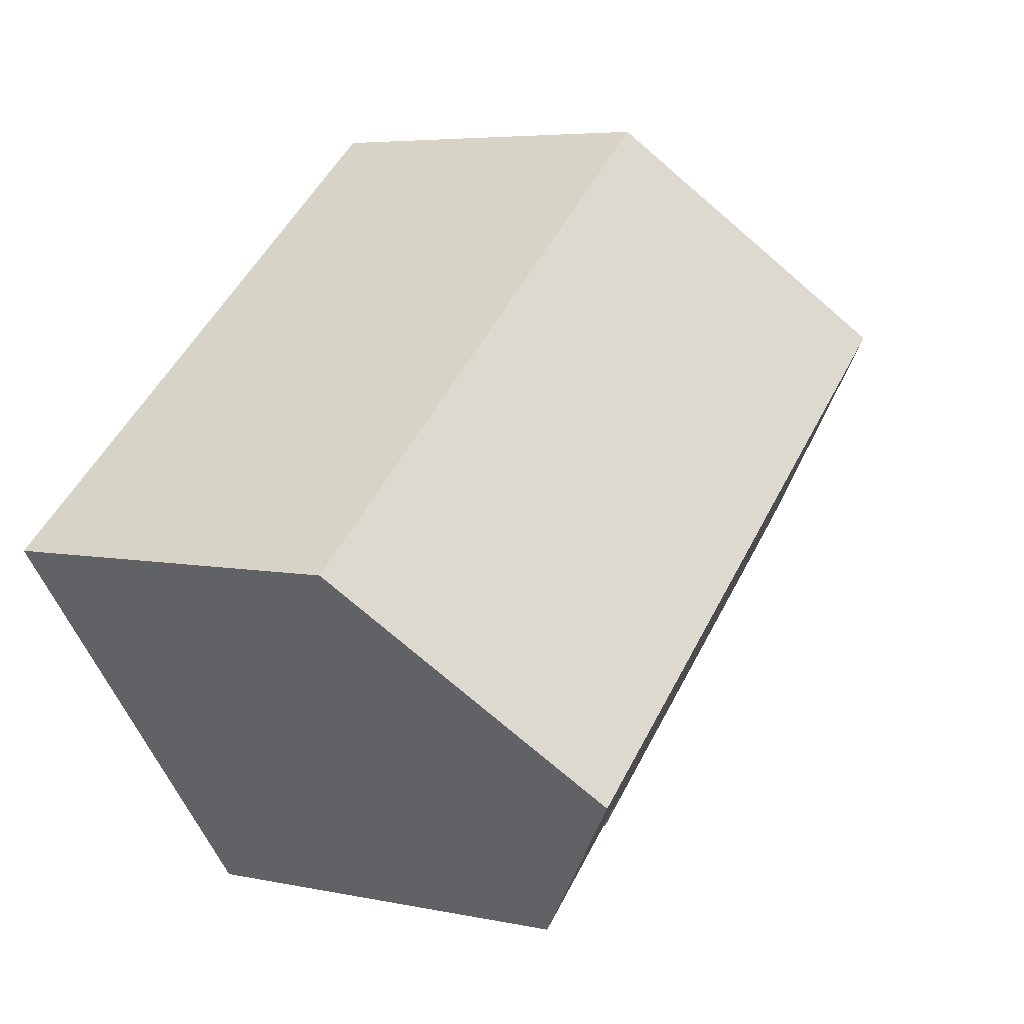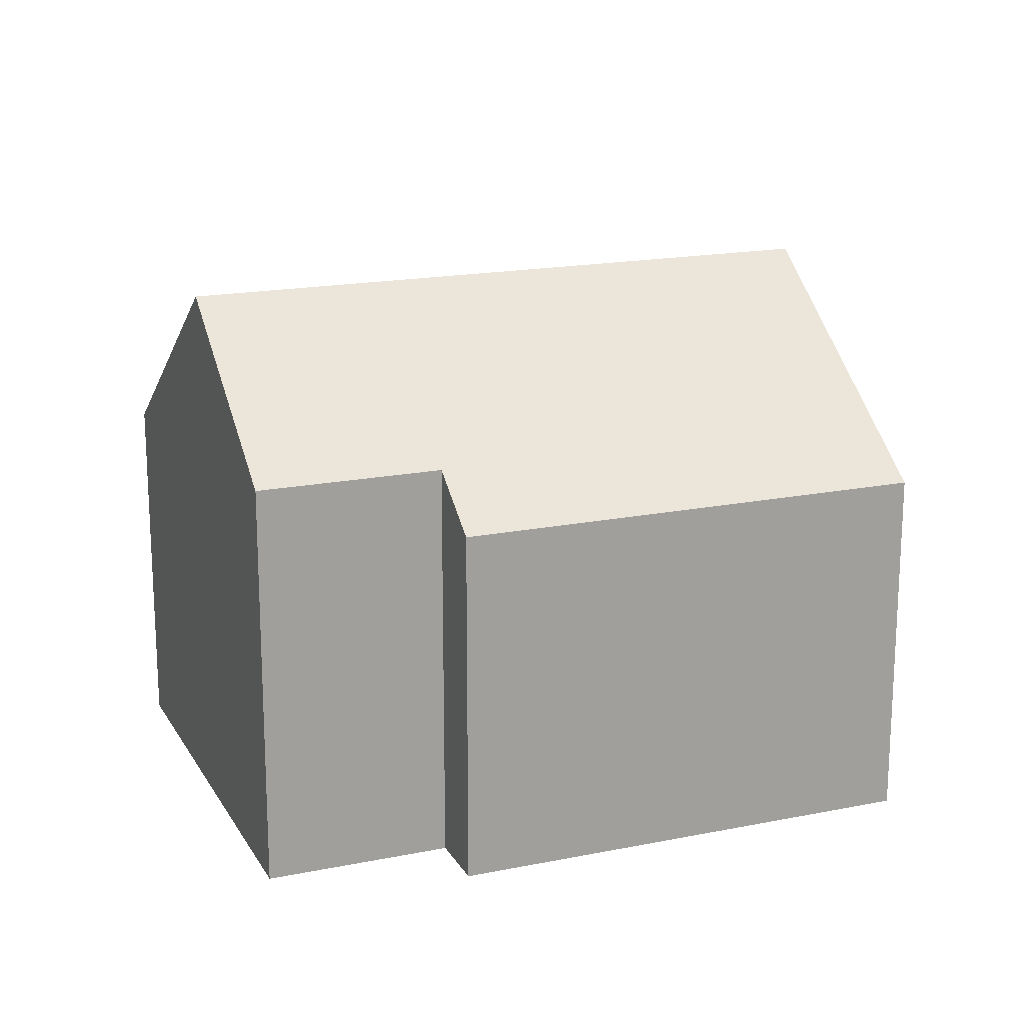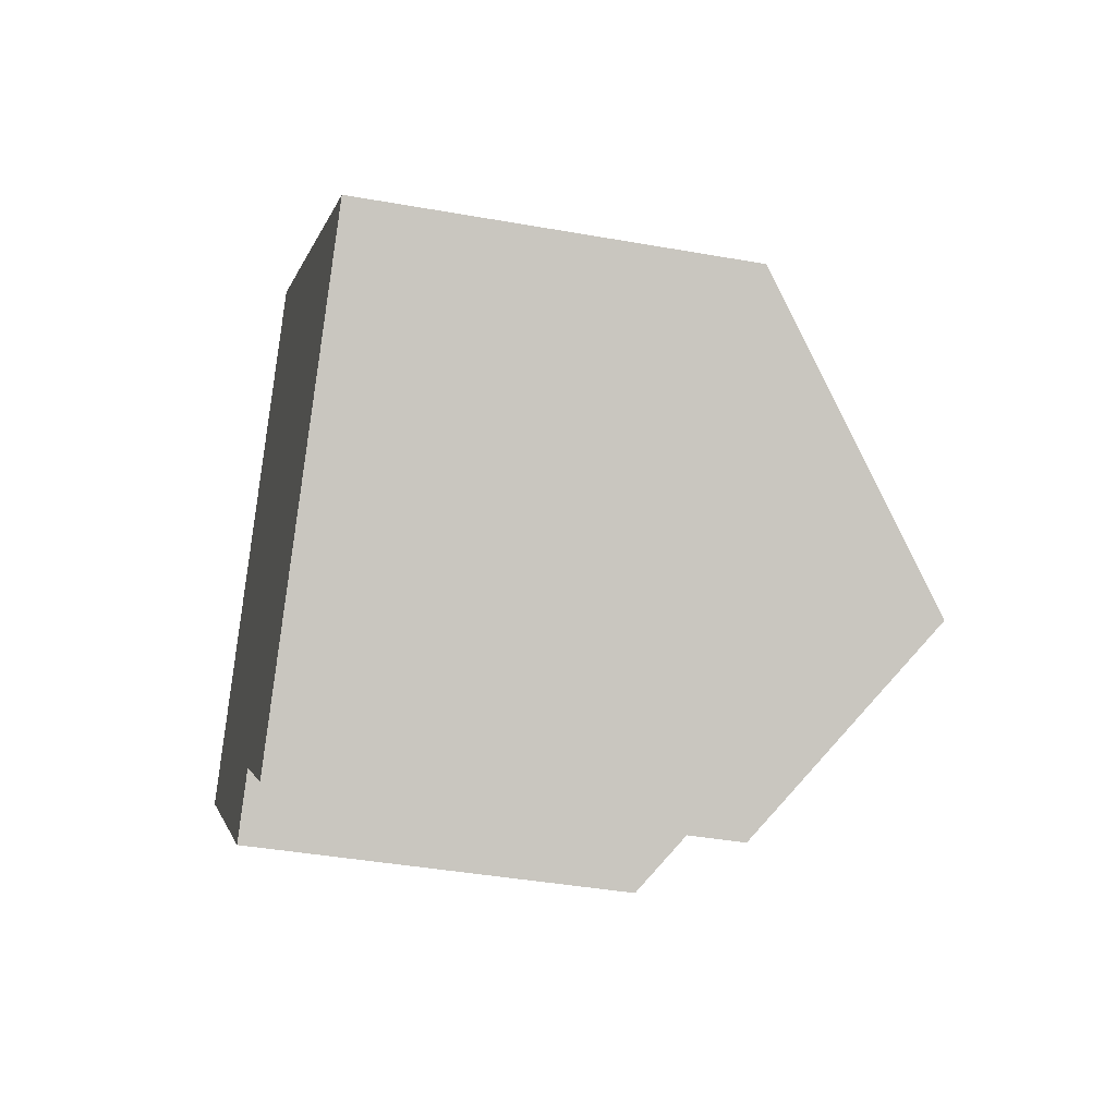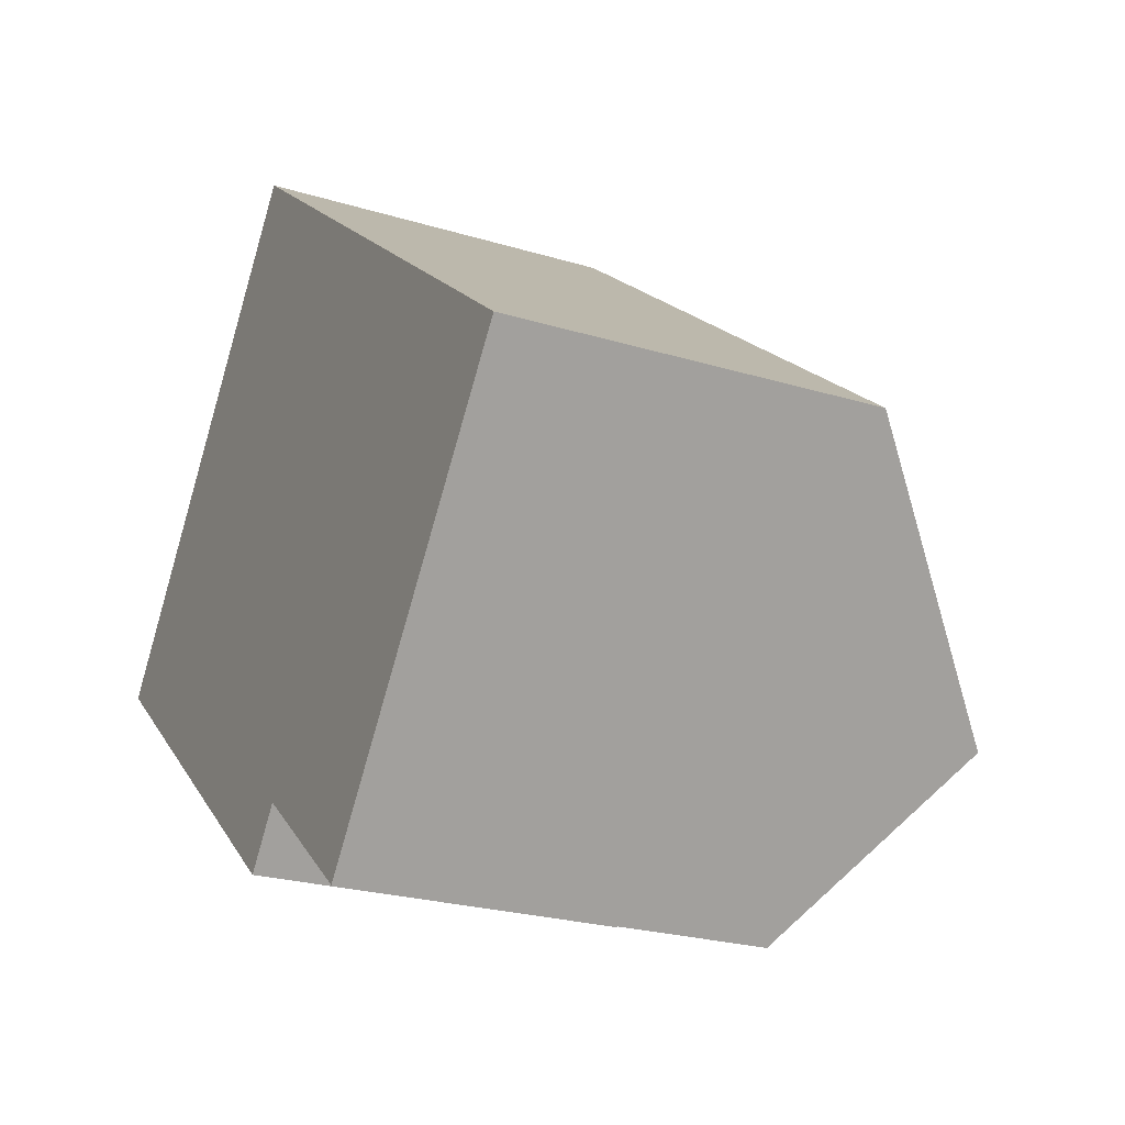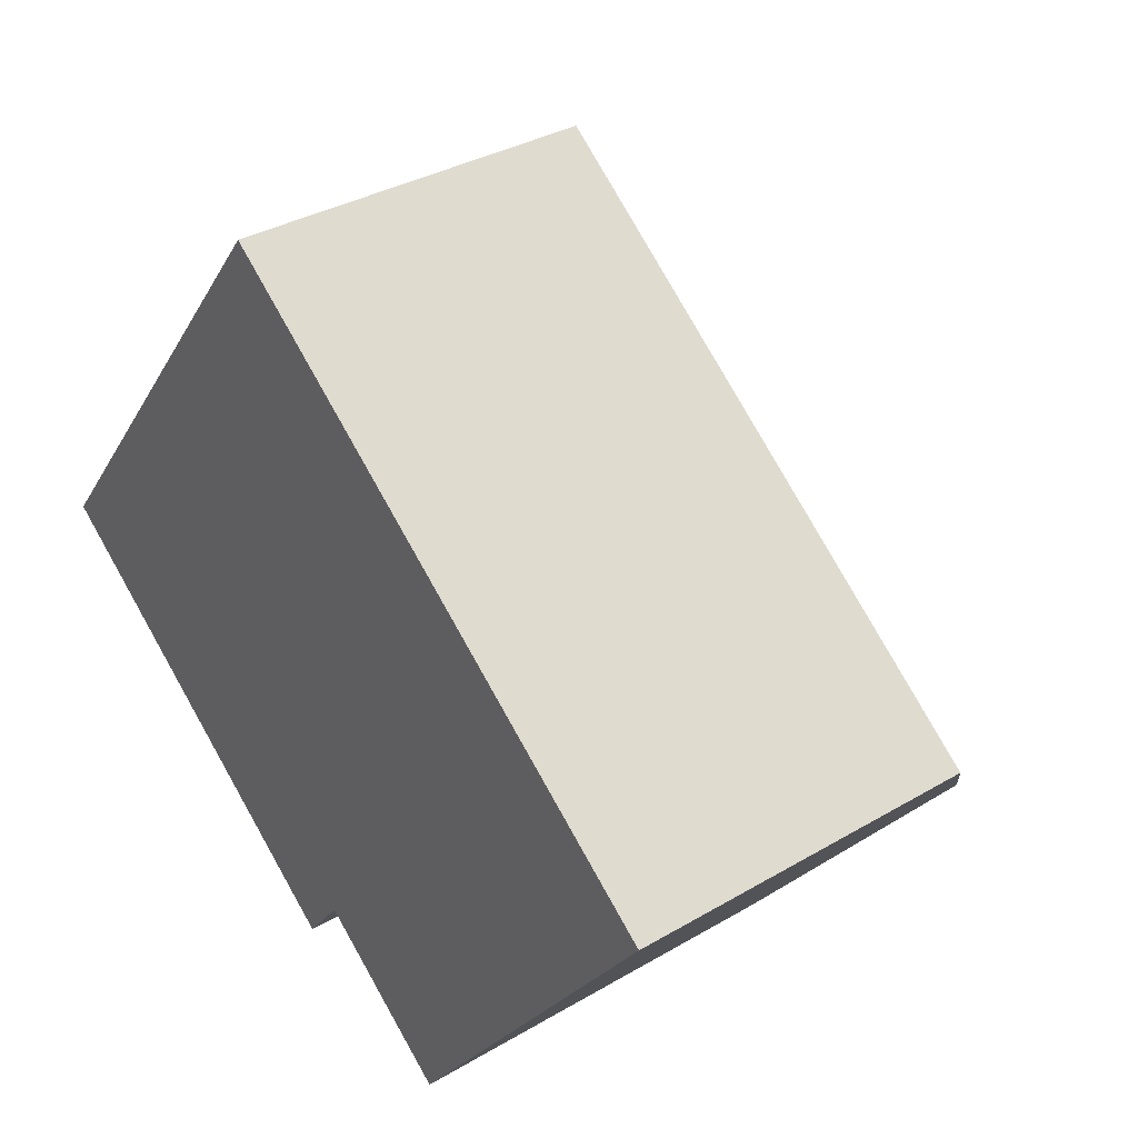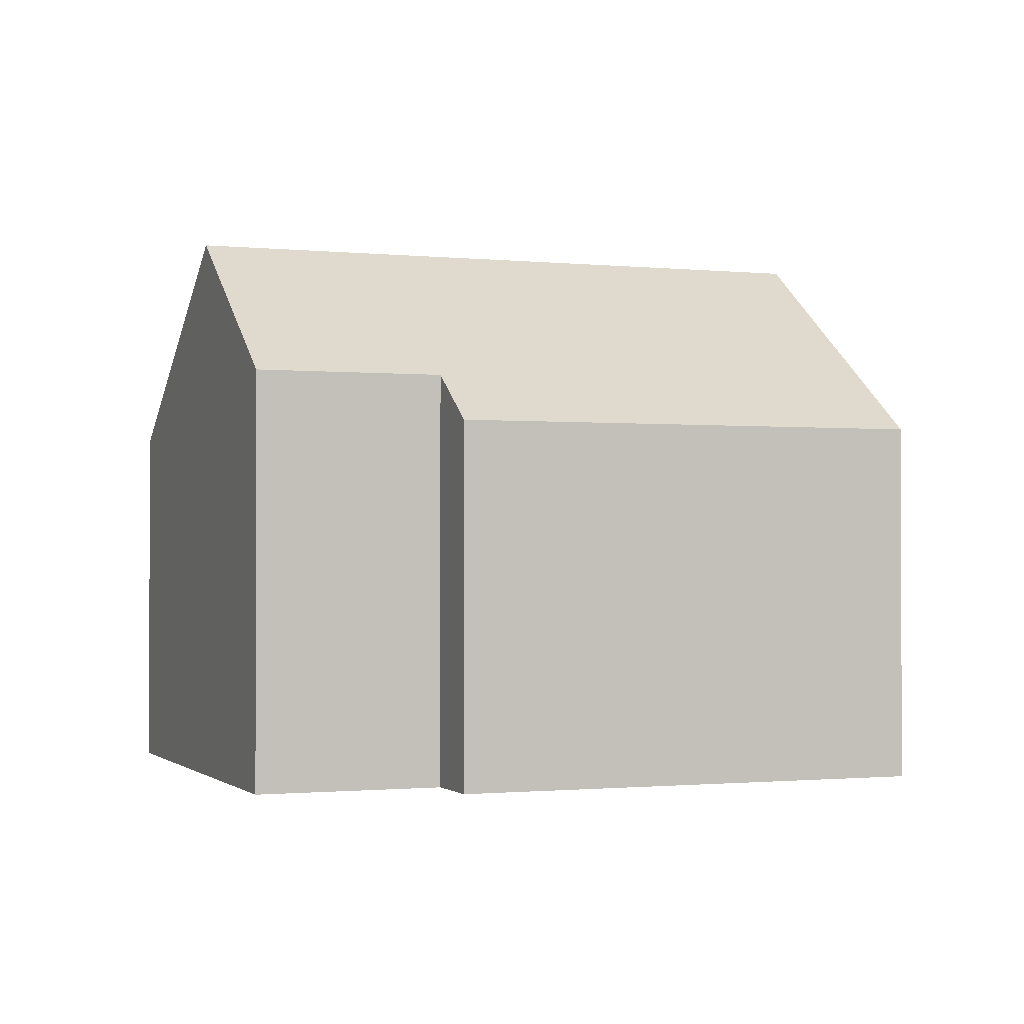
<metadata>
{"format":"obj","ext":"obj","renderer":"f3d","projection":"perspective","resolution":1024,"background":"white","views":[{"elev":5.4,"azim":123.4,"up":"+Z"},{"elev":17.9,"azim":-163.4,"up":"+Y"},{"elev":-39.9,"azim":77.5,"up":"+Z"},{"elev":-24.3,"azim":63.4,"up":"+Z"},{"elev":34.0,"azim":51.3,"up":"+Z"},{"elev":-1.0,"azim":-163.0,"up":"+Y"}]}
</metadata>
<code>
v  3.145 10.23 4.001
v  16.04 6.653 0.339
v  12.89 10.23 -3.662
v  6.289 6.654 8.001
v  0 6.653 4.074e-16
v  7.801 7.542 -4.526
v  7.021 6.653 -5.519
v  10.53 7.542 -6.67
v  10.53 4.084e-16 -6.67
v  7.801 2.771e-16 -4.526
v  7.021 3.379e-16 -5.519
v  0 0 0
v  12.89 2.242e-16 -3.662
v  16.04 -2.076e-17 0.339
v  3.145 -2.45e-16 4.001
v  6.289 -4.899e-16 8.001
g defaultobject
f 1 2 3
f 2 1 4
f 5 6 7
f 6 3 8
f 3 6 1
f 1 6 5
f 9 6 8
f 6 9 10
f 11 5 7
f 5 11 12
f 10 7 6
f 7 10 11
f 2 8 3
f 8 2 9
f 9 2 13
f 13 2 14
f 12 1 5
f 1 12 4
f 4 12 15
f 4 15 16
f 16 2 4
f 2 16 14
f 11 15 12
f 15 11 10
f 15 10 9
f 15 9 16
f 16 9 13
f 16 13 14

</code>
